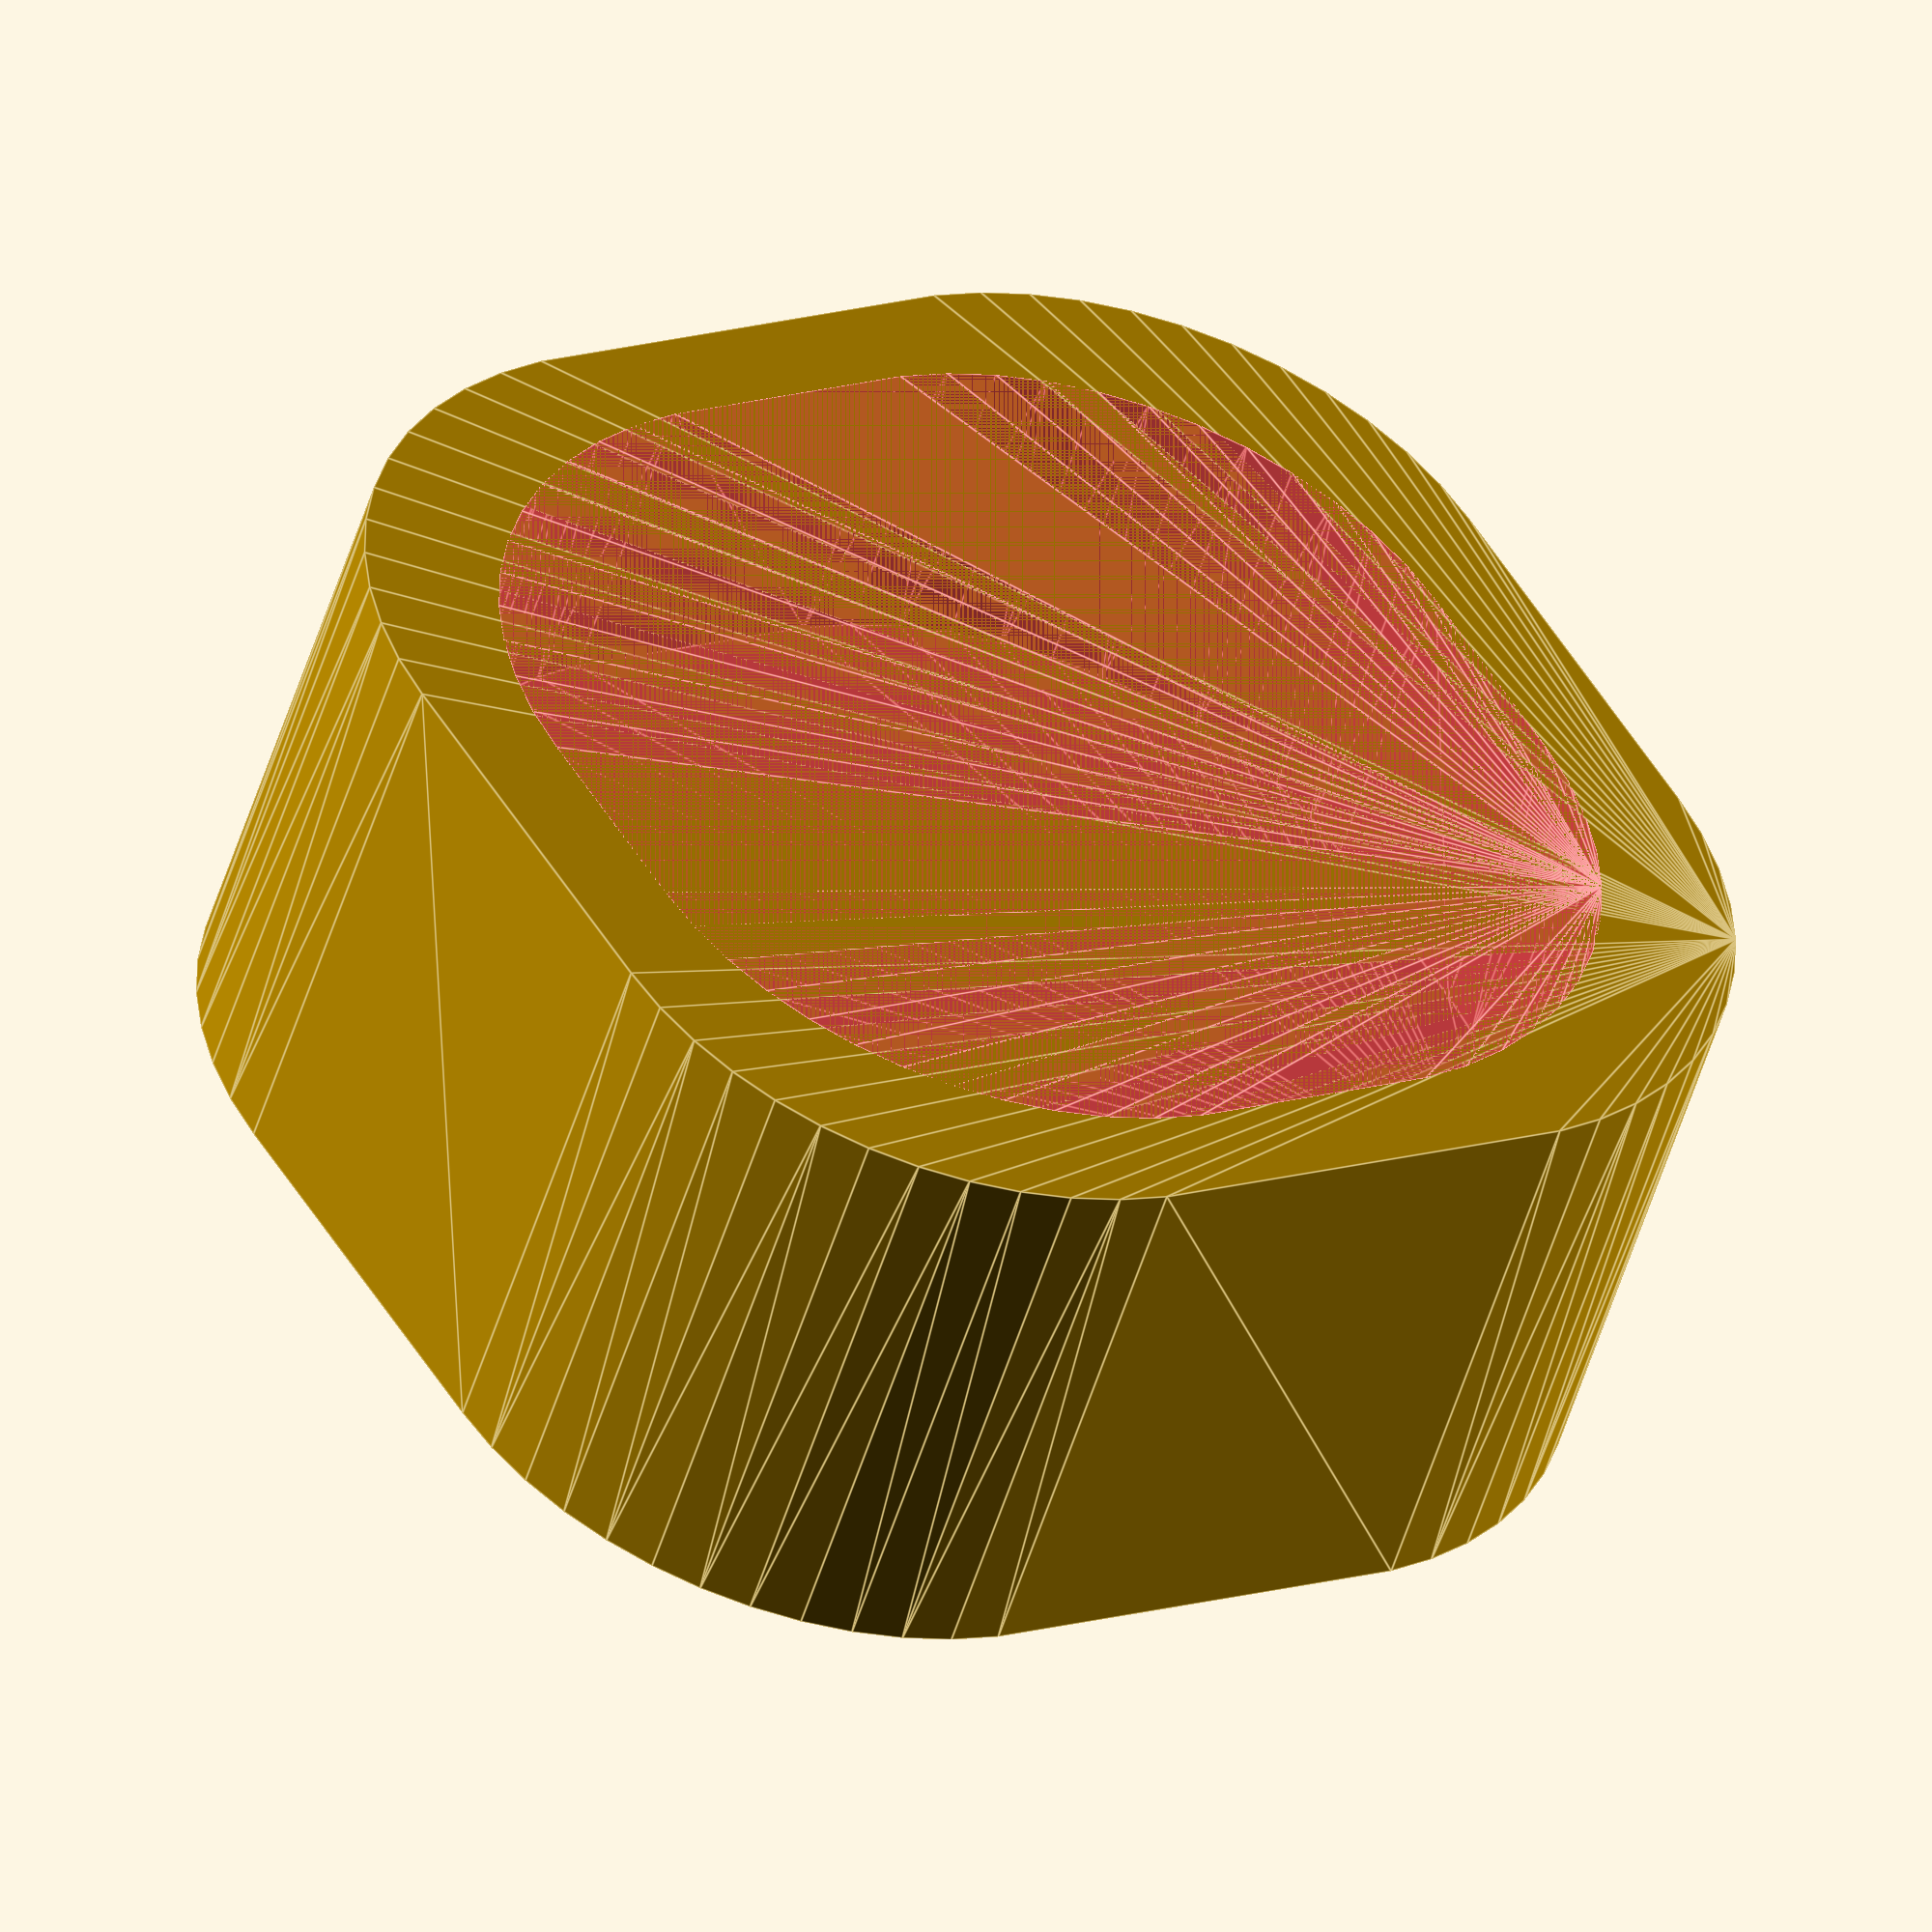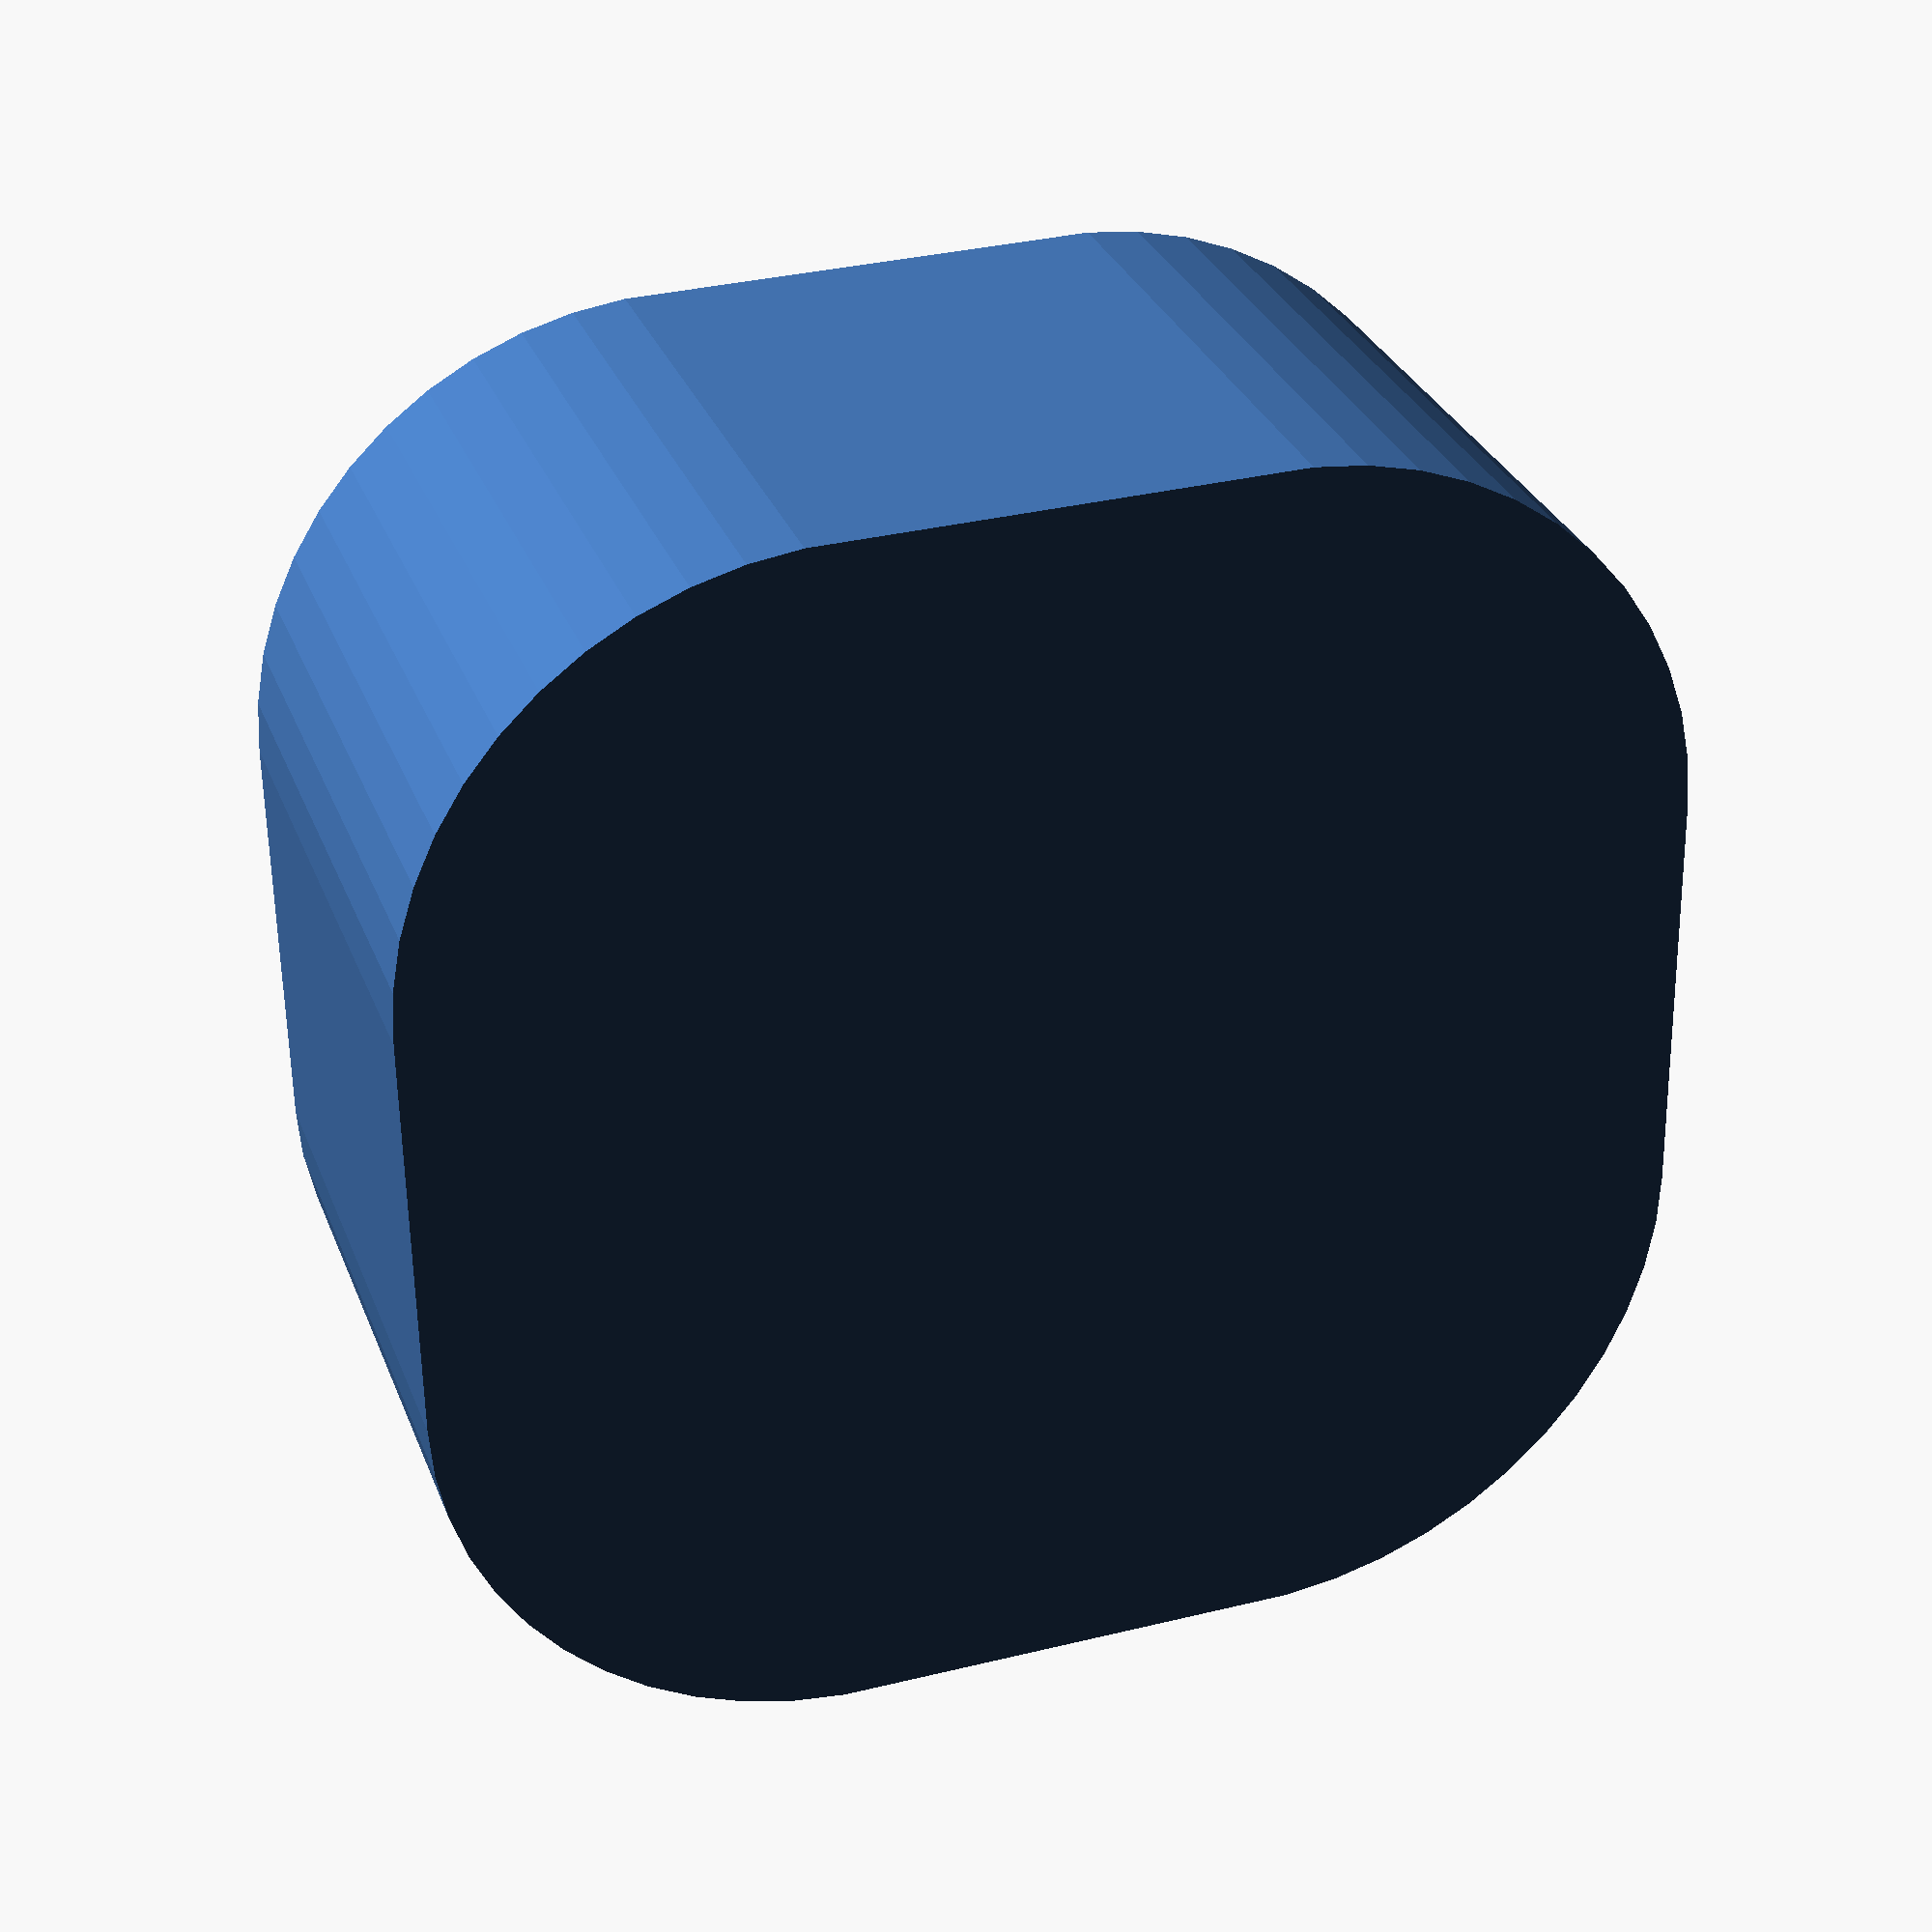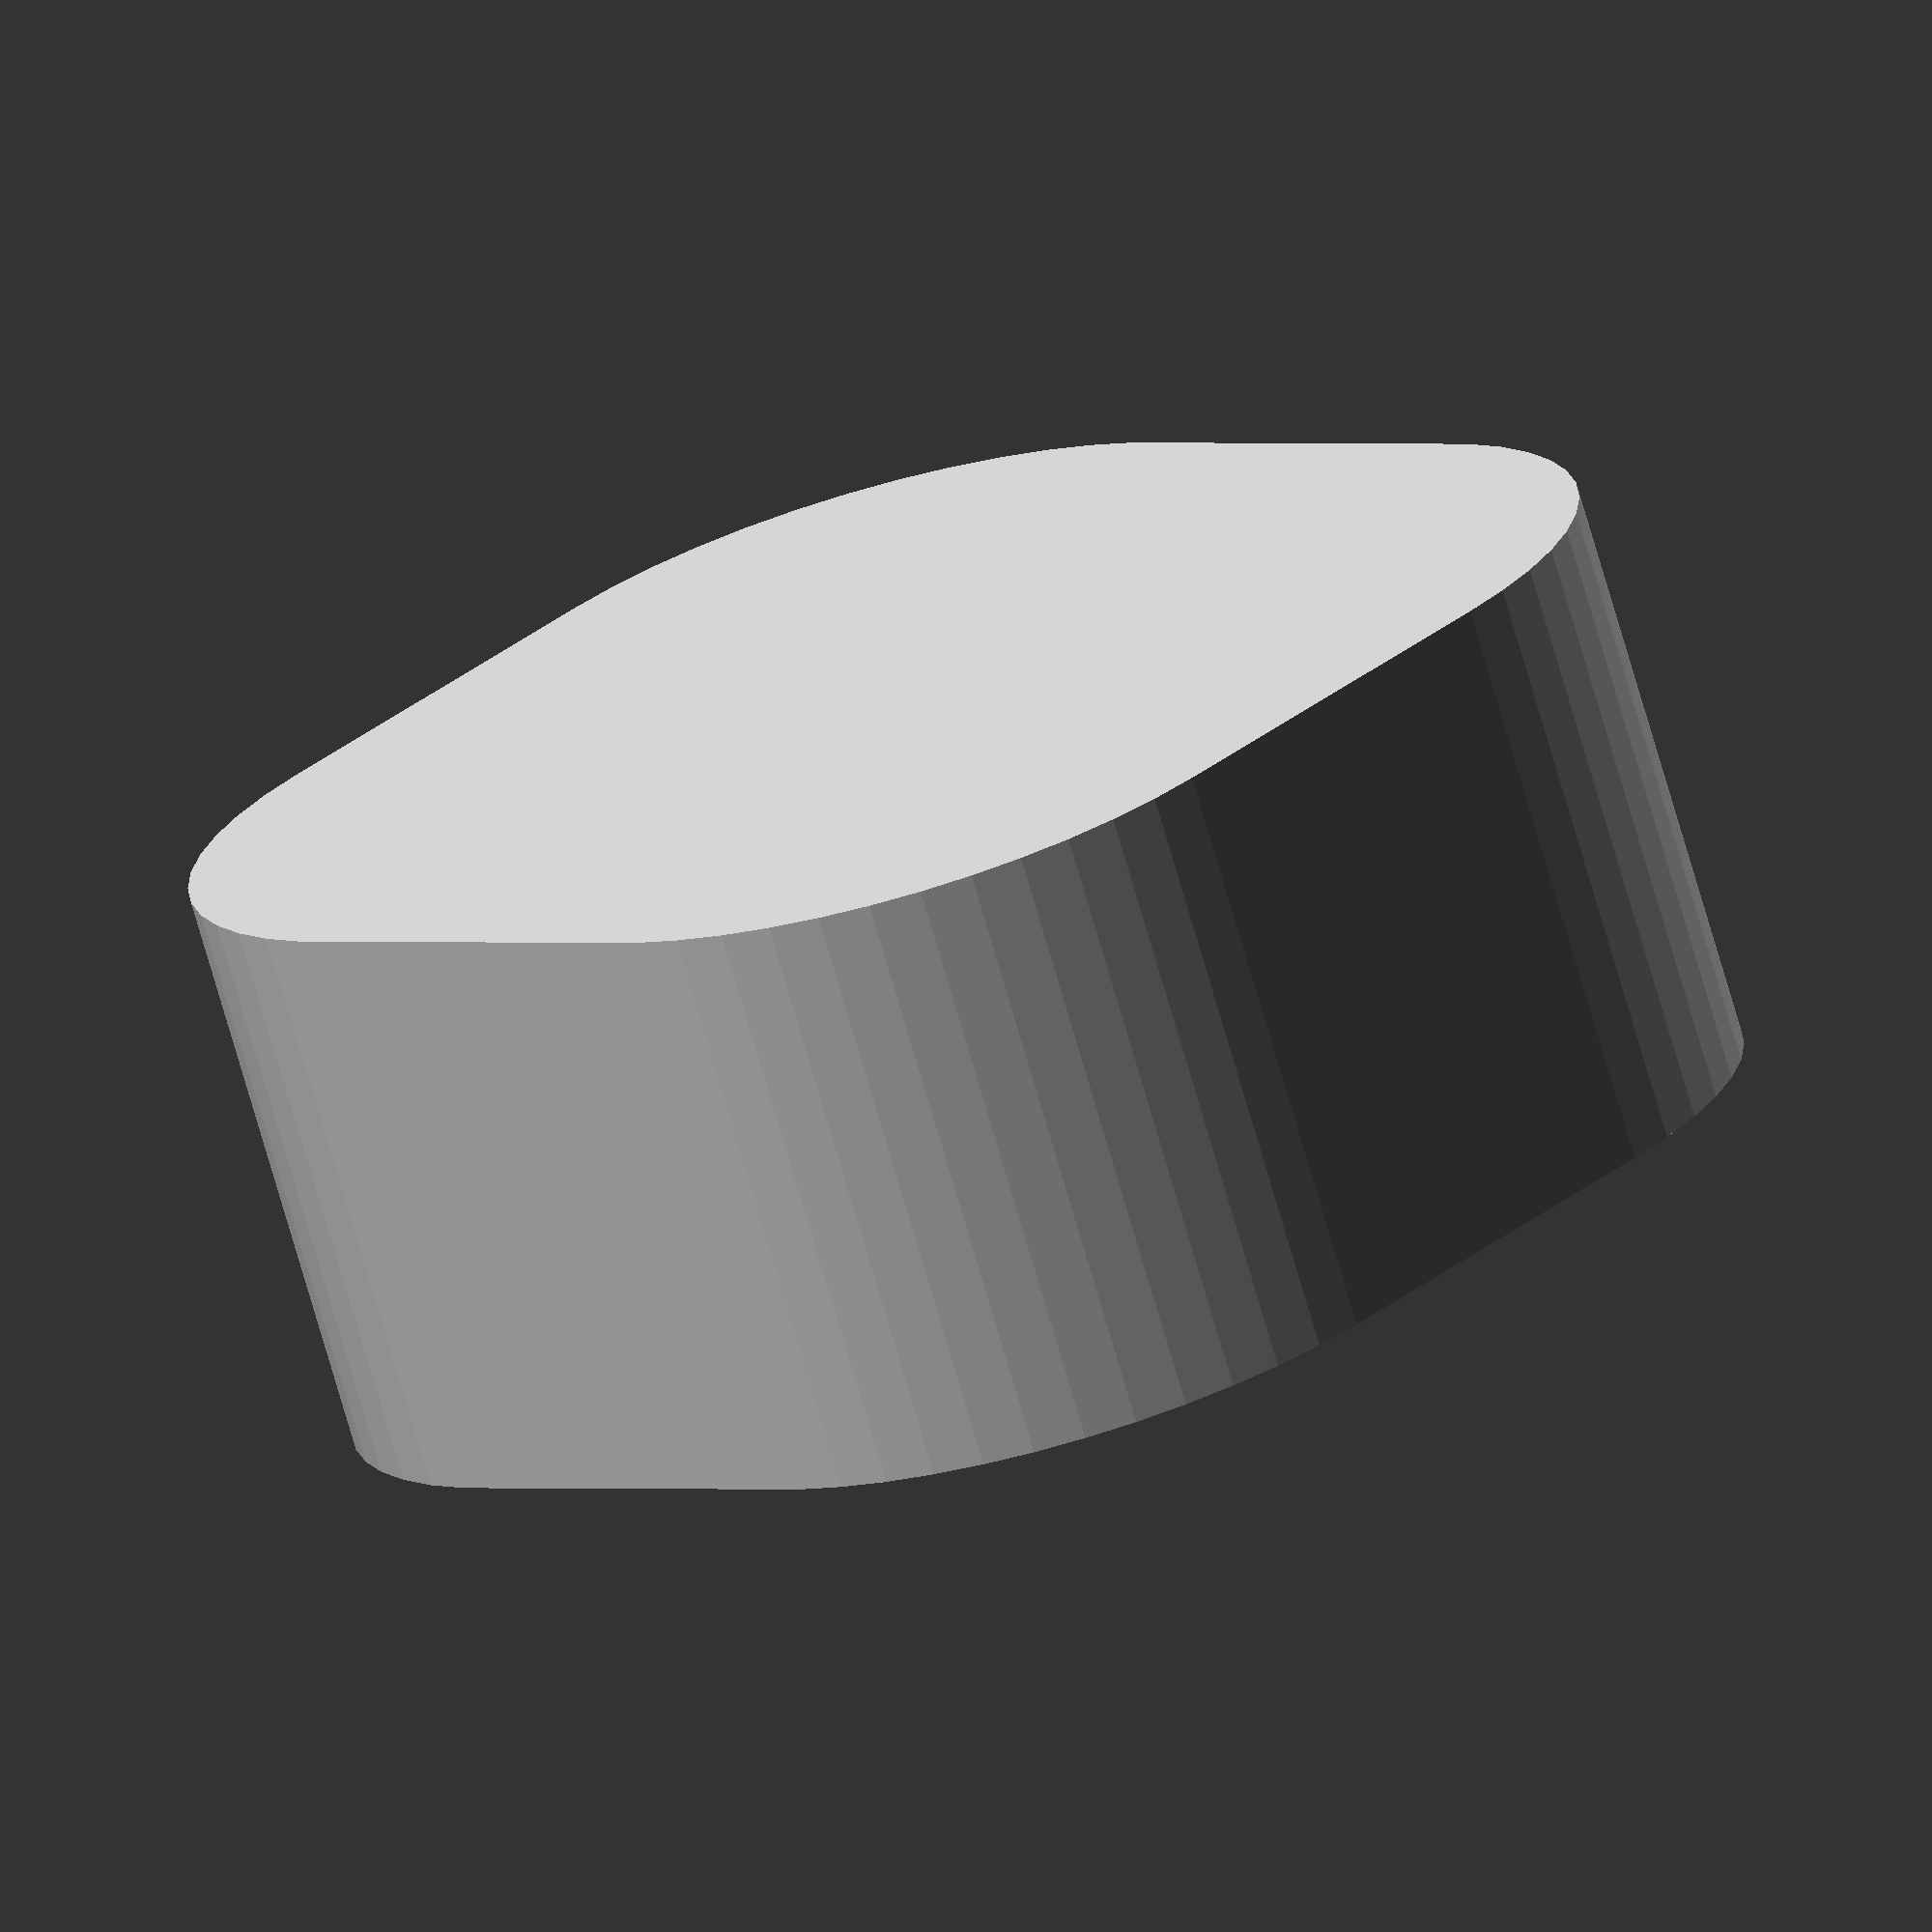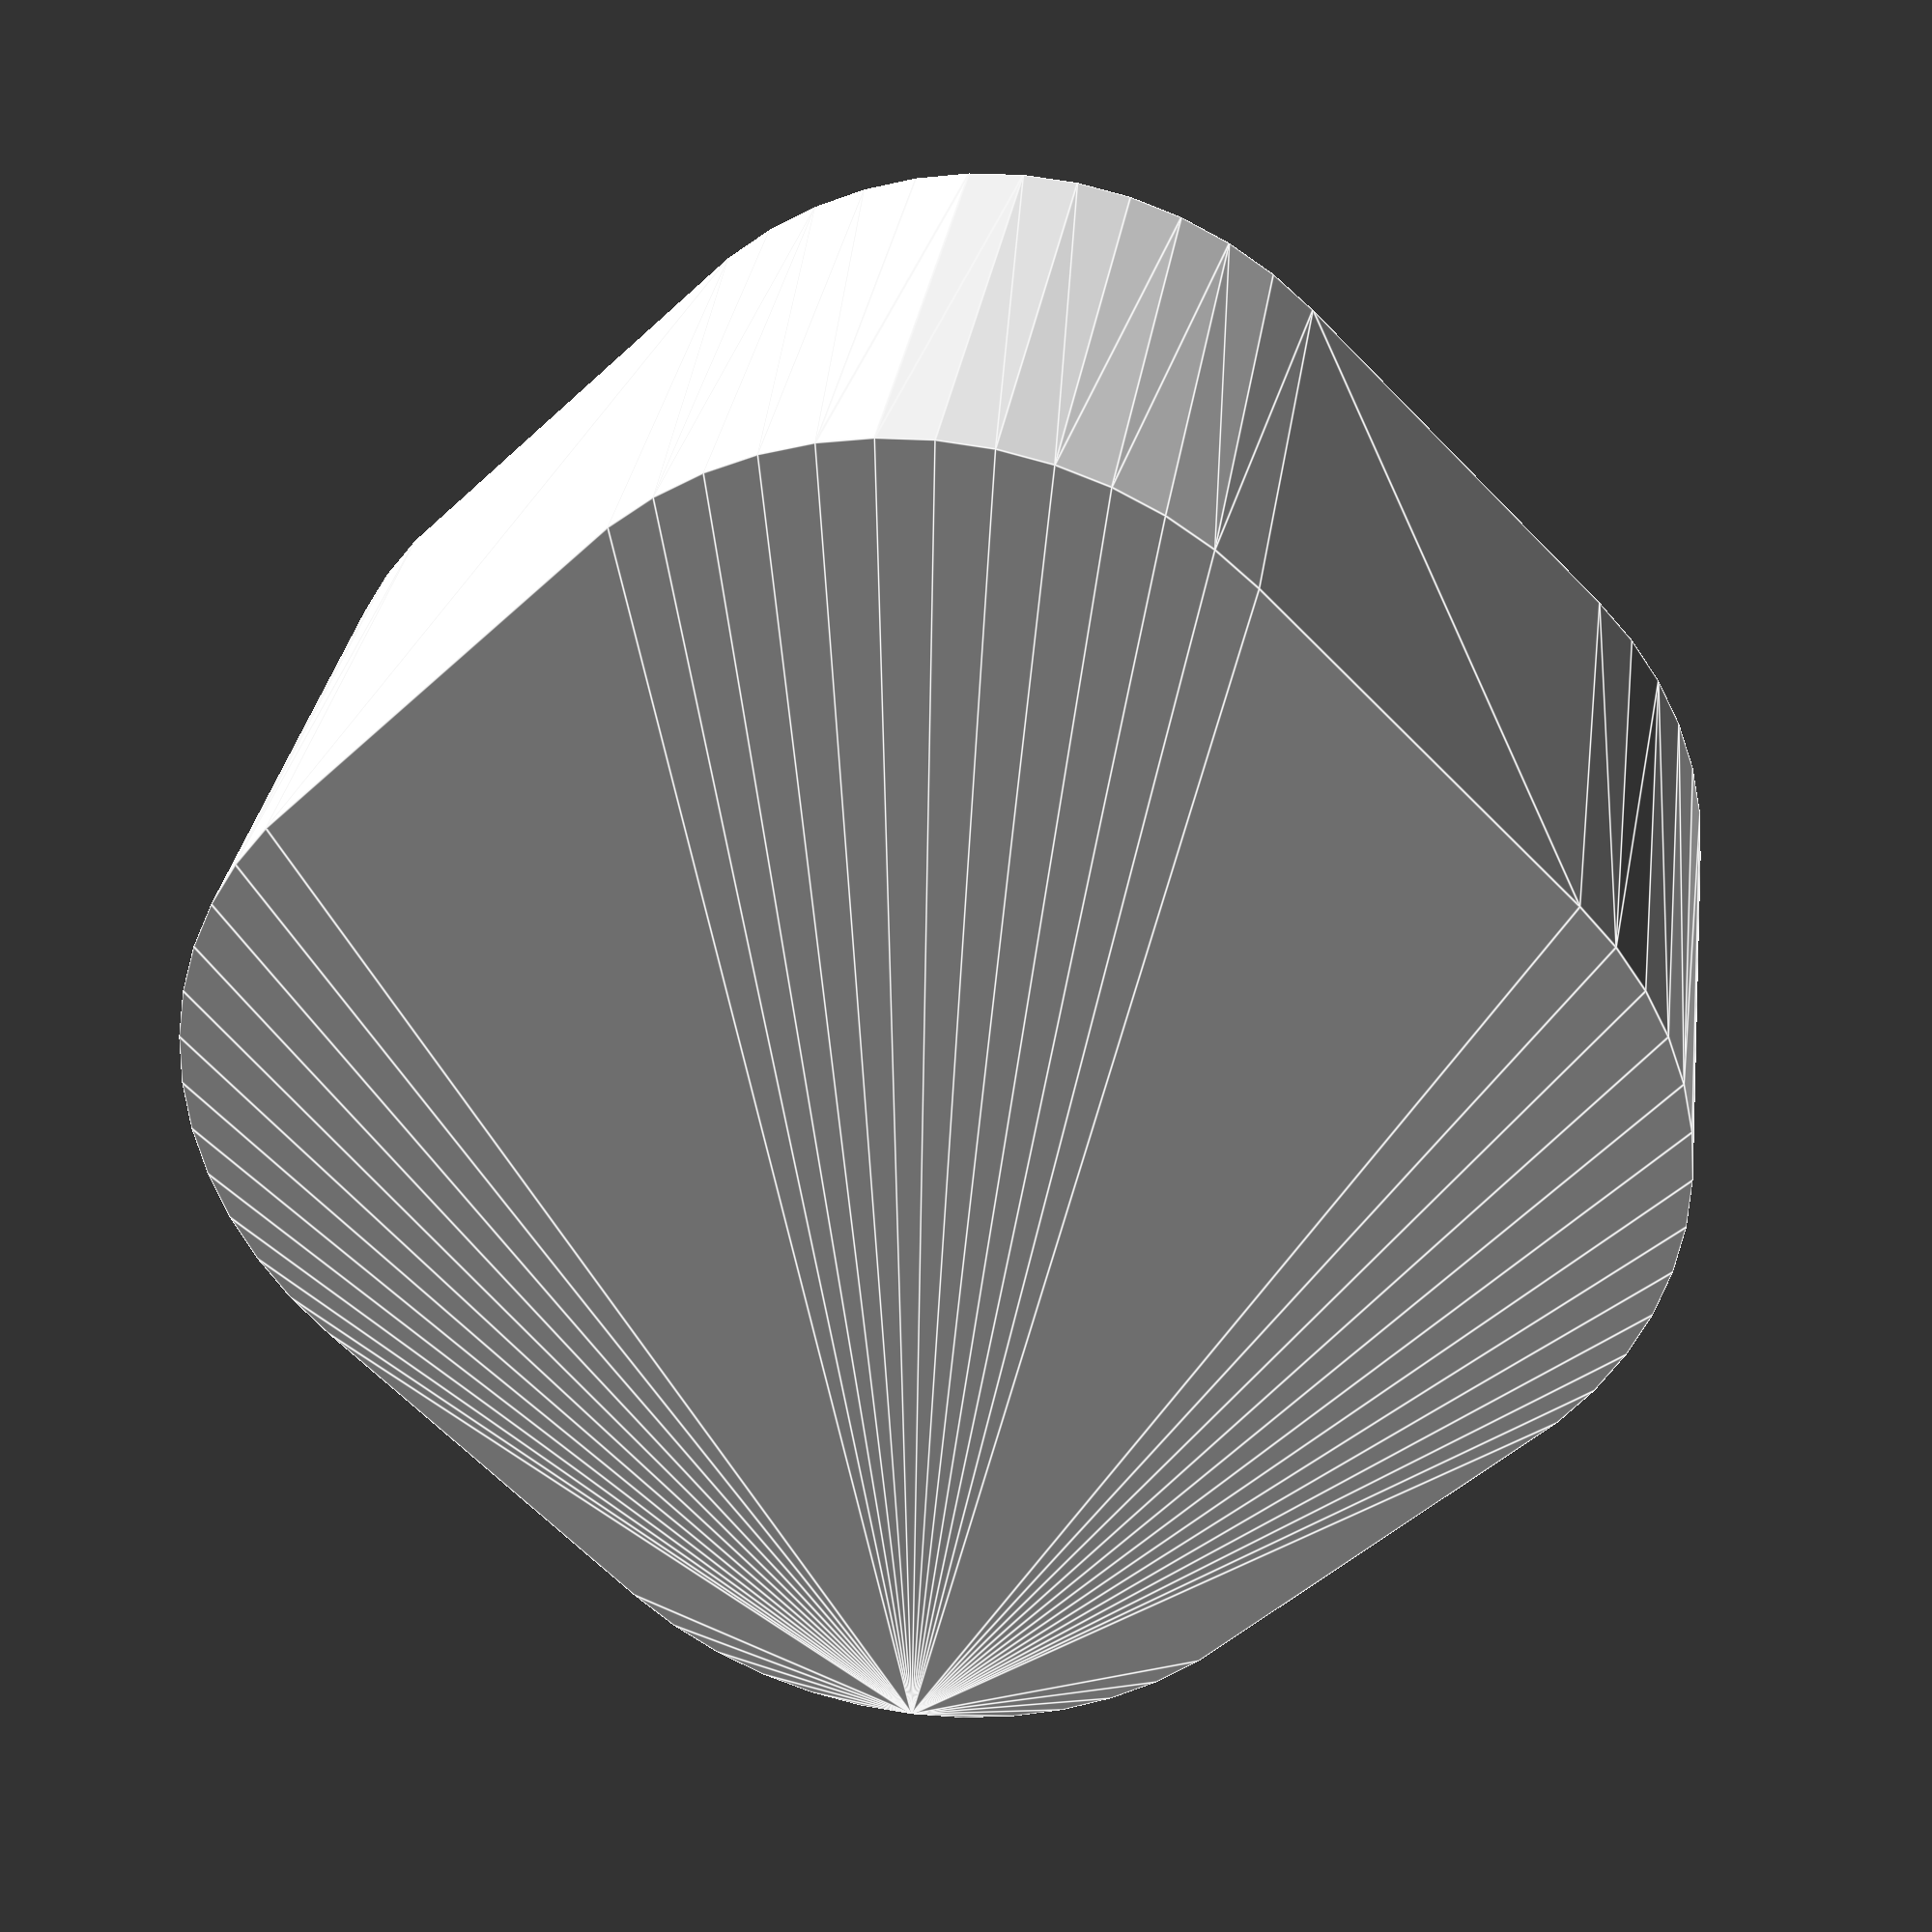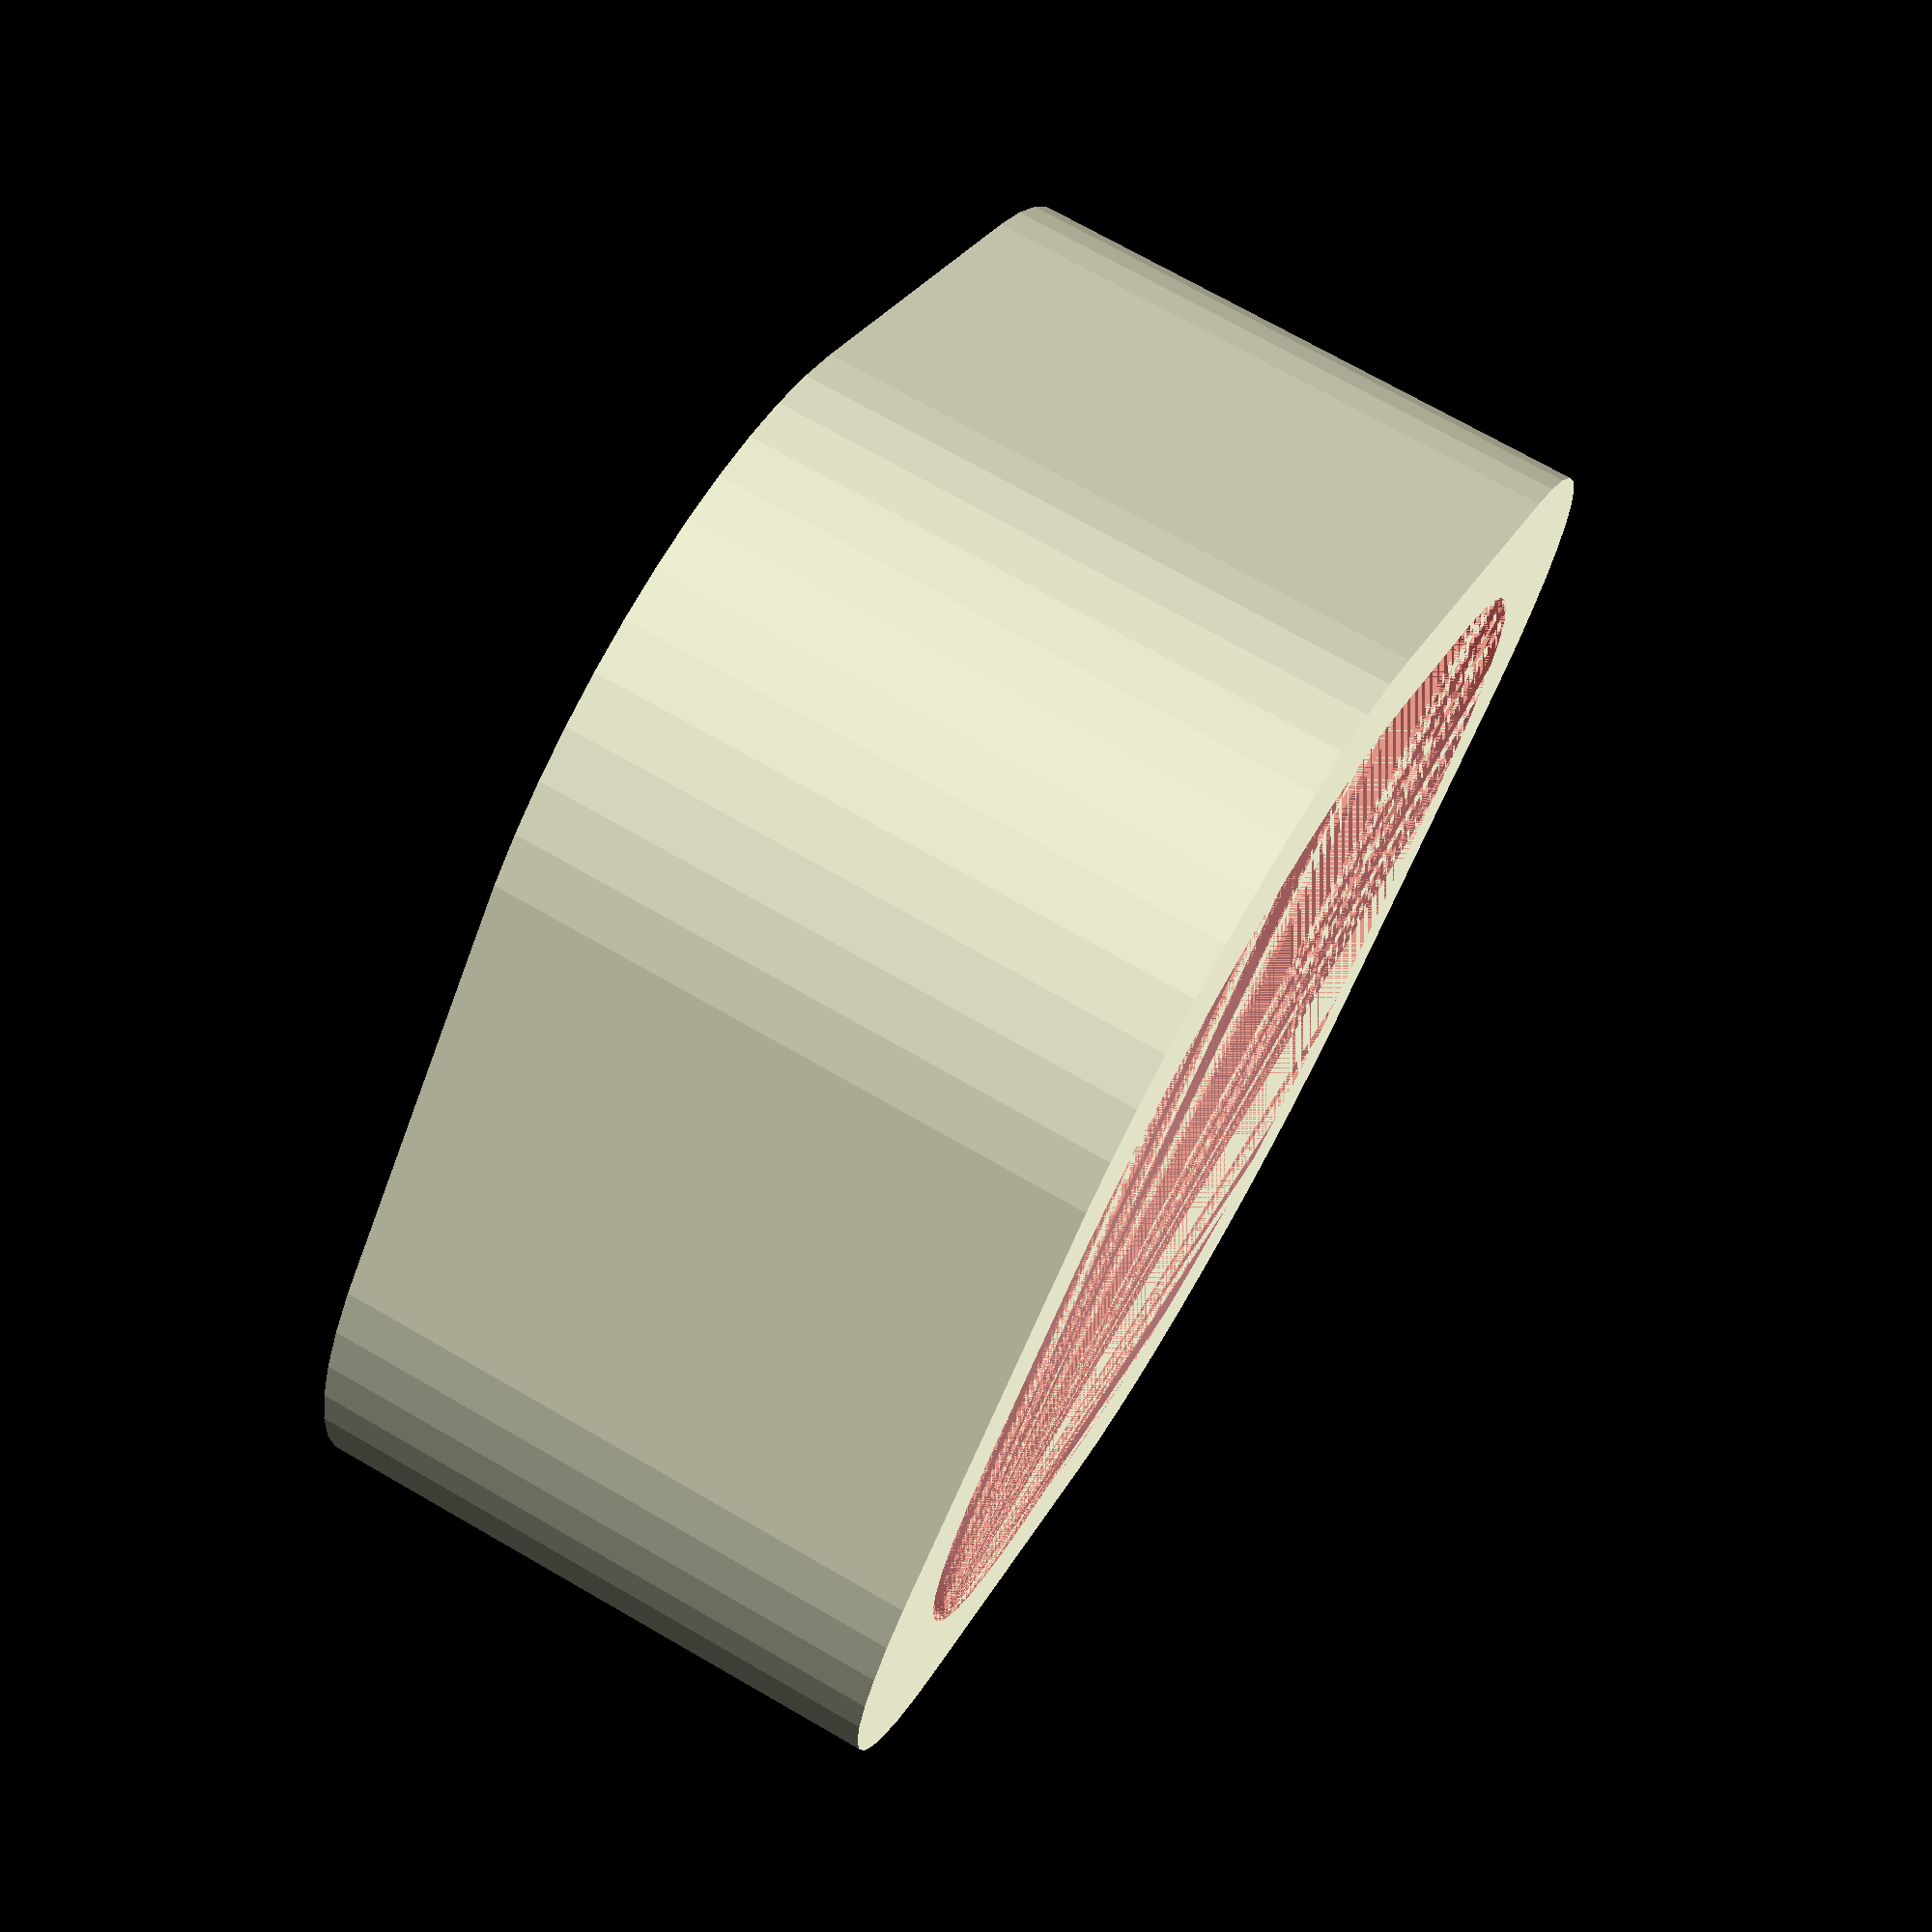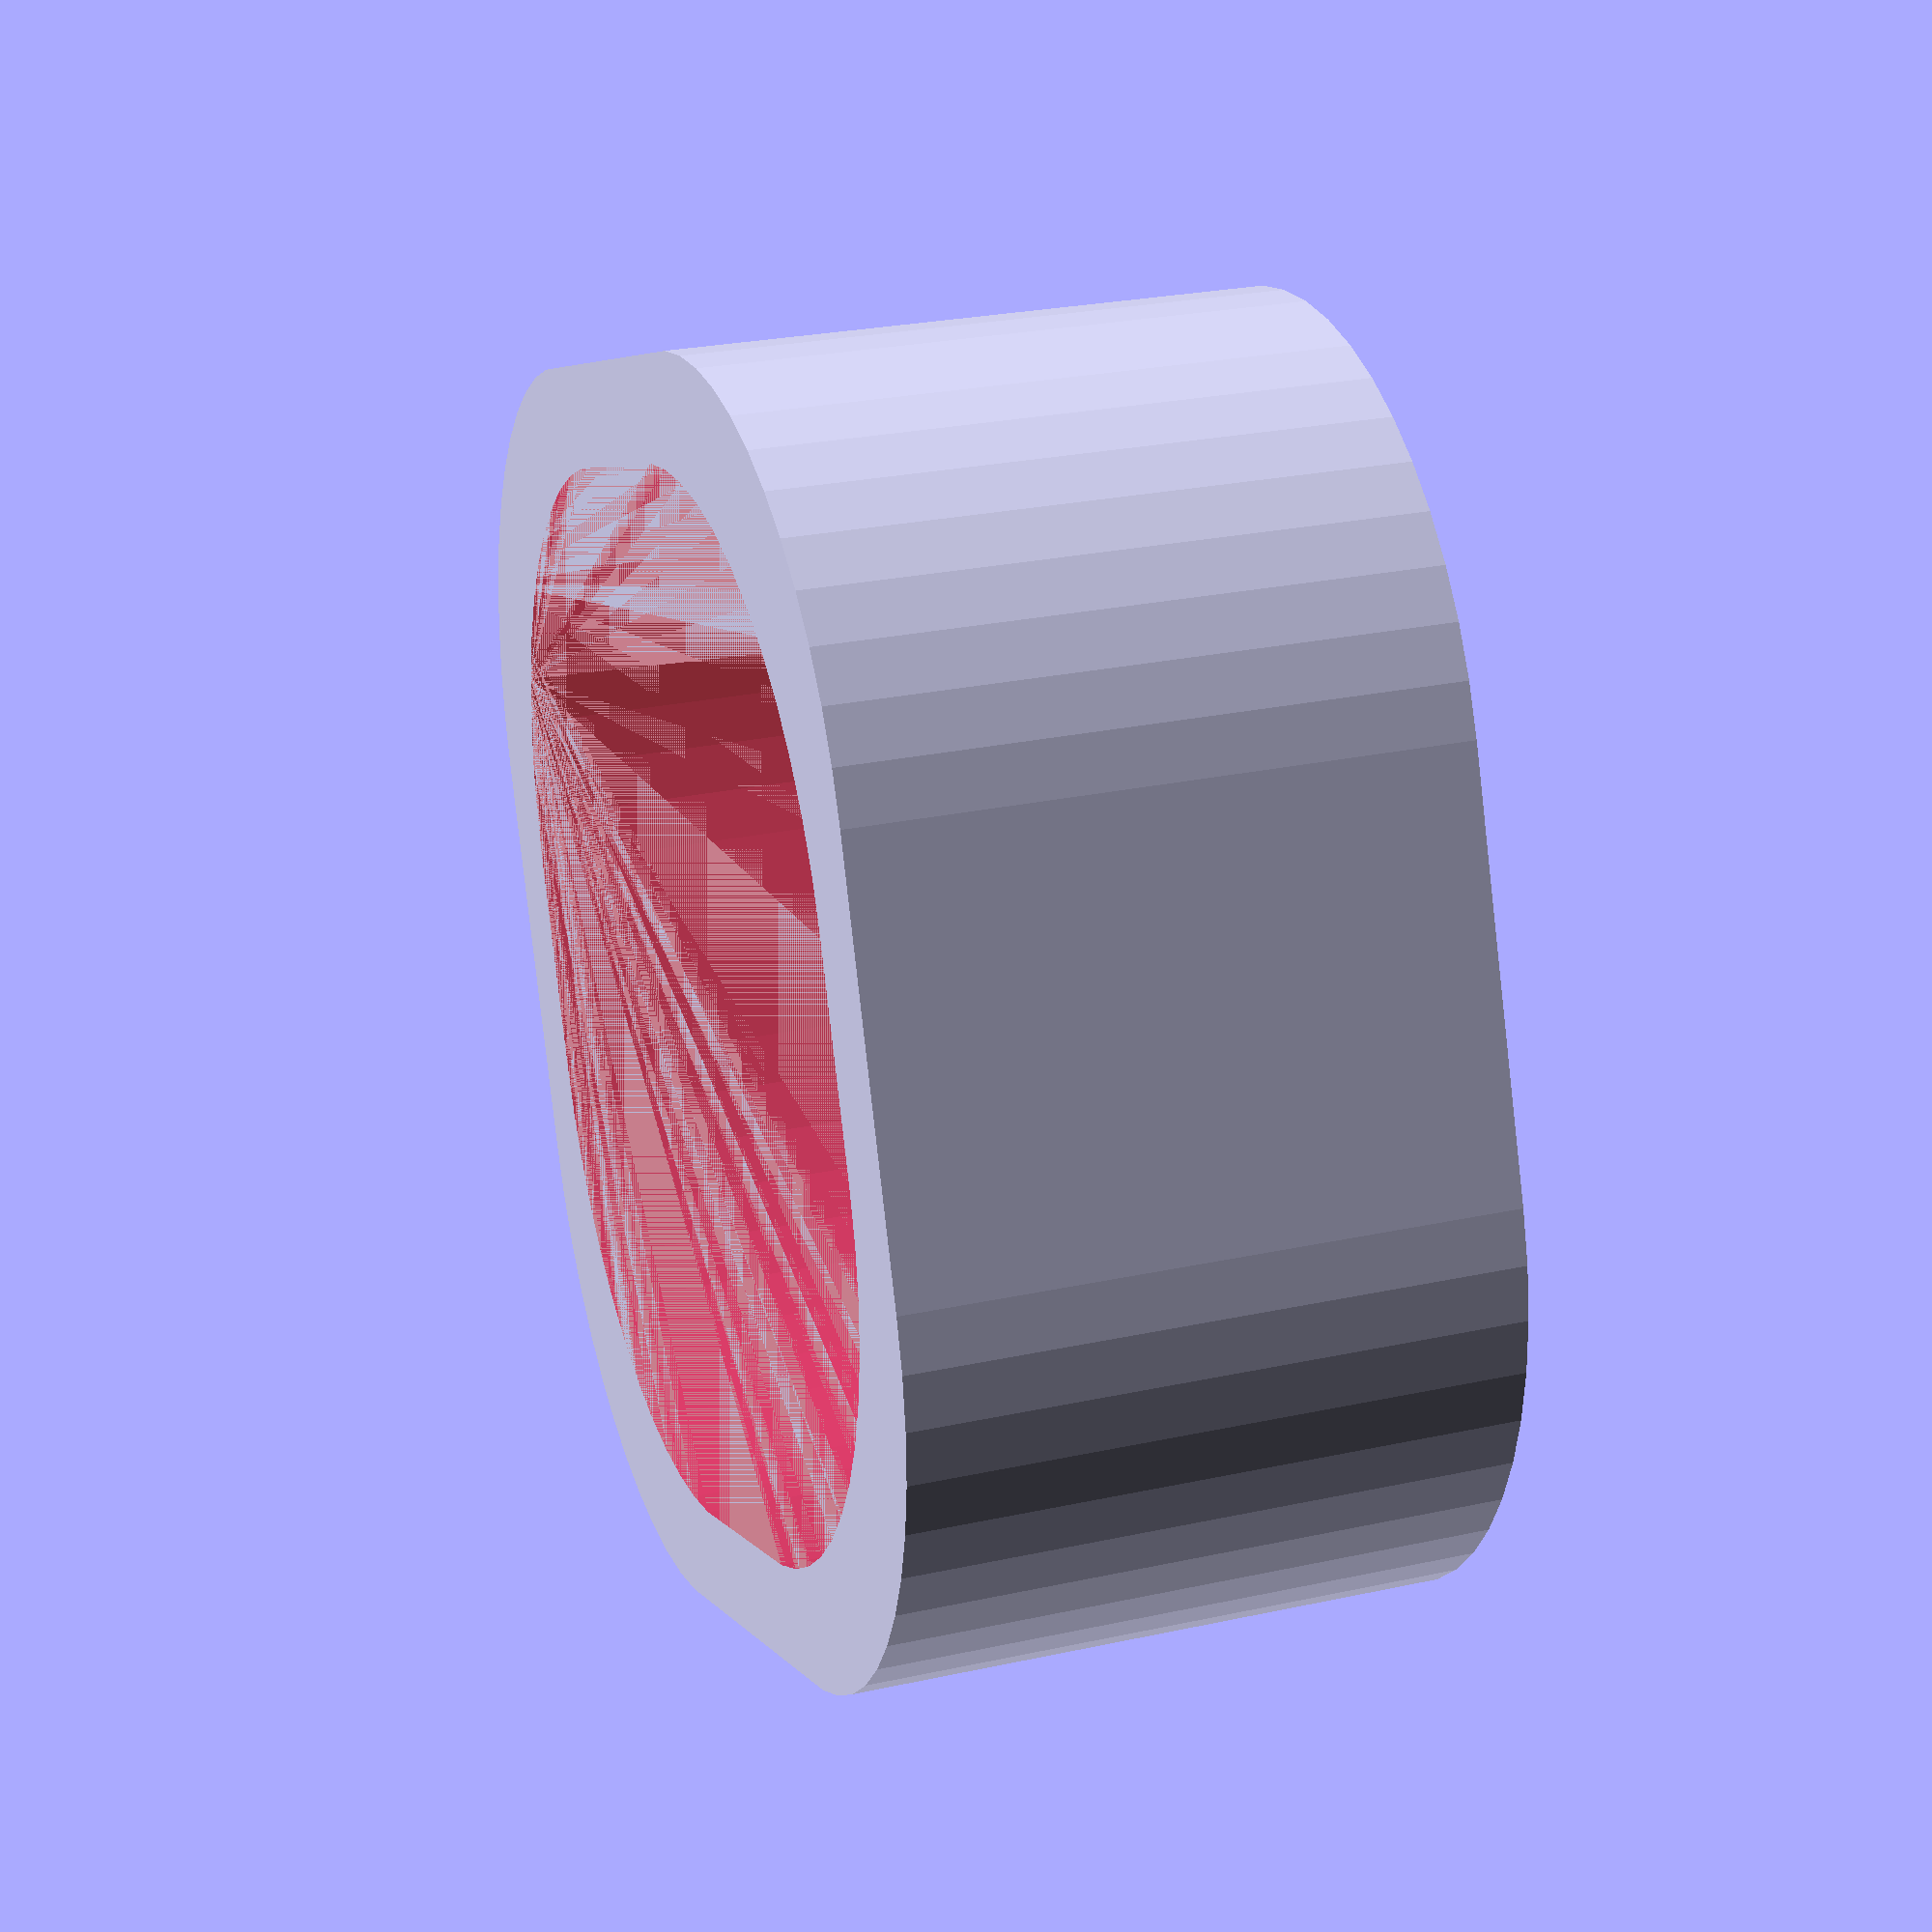
<openscad>
$fn = 50;


difference() {
	union() {
		hull() {
			translate(v = [-2.5000000000, 2.5000000000, 0]) {
				cylinder(h = 7, r = 5);
			}
			translate(v = [2.5000000000, 2.5000000000, 0]) {
				cylinder(h = 7, r = 5);
			}
			translate(v = [-2.5000000000, -2.5000000000, 0]) {
				cylinder(h = 7, r = 5);
			}
			translate(v = [2.5000000000, -2.5000000000, 0]) {
				cylinder(h = 7, r = 5);
			}
		}
	}
	union() {
		translate(v = [0, 0, 3]) {
			#hull() {
				translate(v = [-1.3000000000, 1.3000000000, 0]) {
					cylinder(h = 4, r = 5);
				}
				translate(v = [1.3000000000, 1.3000000000, 0]) {
					cylinder(h = 4, r = 5);
				}
				translate(v = [-1.3000000000, -1.3000000000, 0]) {
					cylinder(h = 4, r = 5);
				}
				translate(v = [1.3000000000, -1.3000000000, 0]) {
					cylinder(h = 4, r = 5);
				}
			}
		}
	}
}
</openscad>
<views>
elev=230.6 azim=149.1 roll=196.5 proj=o view=edges
elev=329.7 azim=0.9 roll=161.3 proj=p view=wireframe
elev=73.2 azim=317.0 roll=196.1 proj=o view=solid
elev=148.0 azim=224.9 roll=352.0 proj=p view=edges
elev=287.9 azim=132.2 roll=299.9 proj=p view=solid
elev=154.3 azim=340.2 roll=109.2 proj=p view=wireframe
</views>
